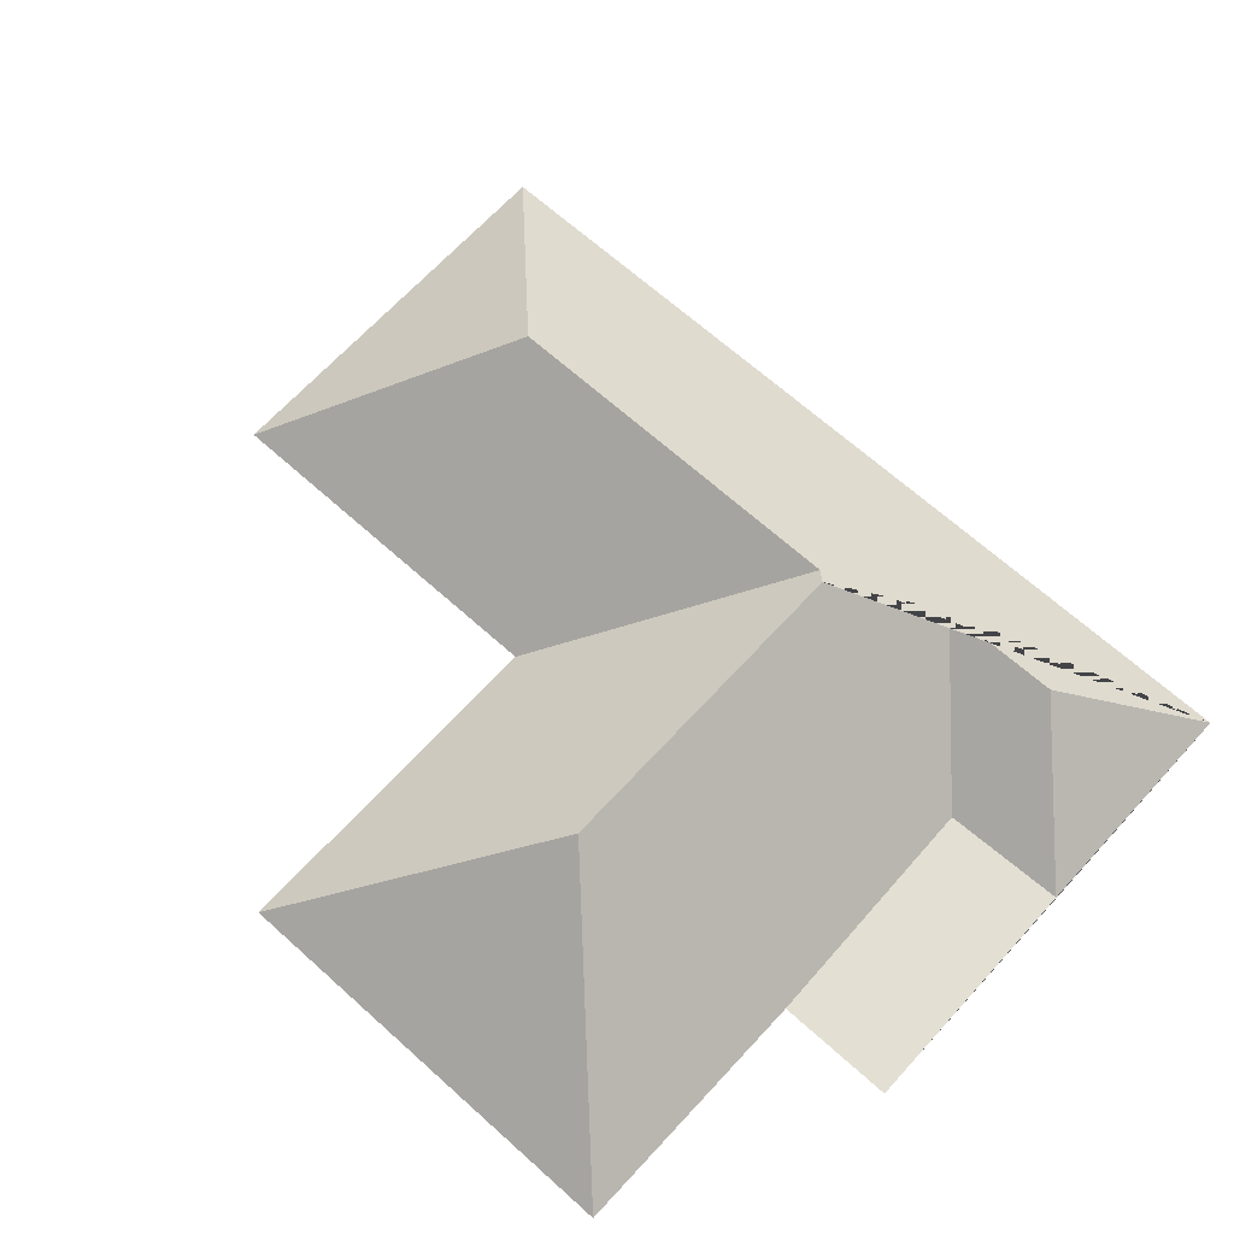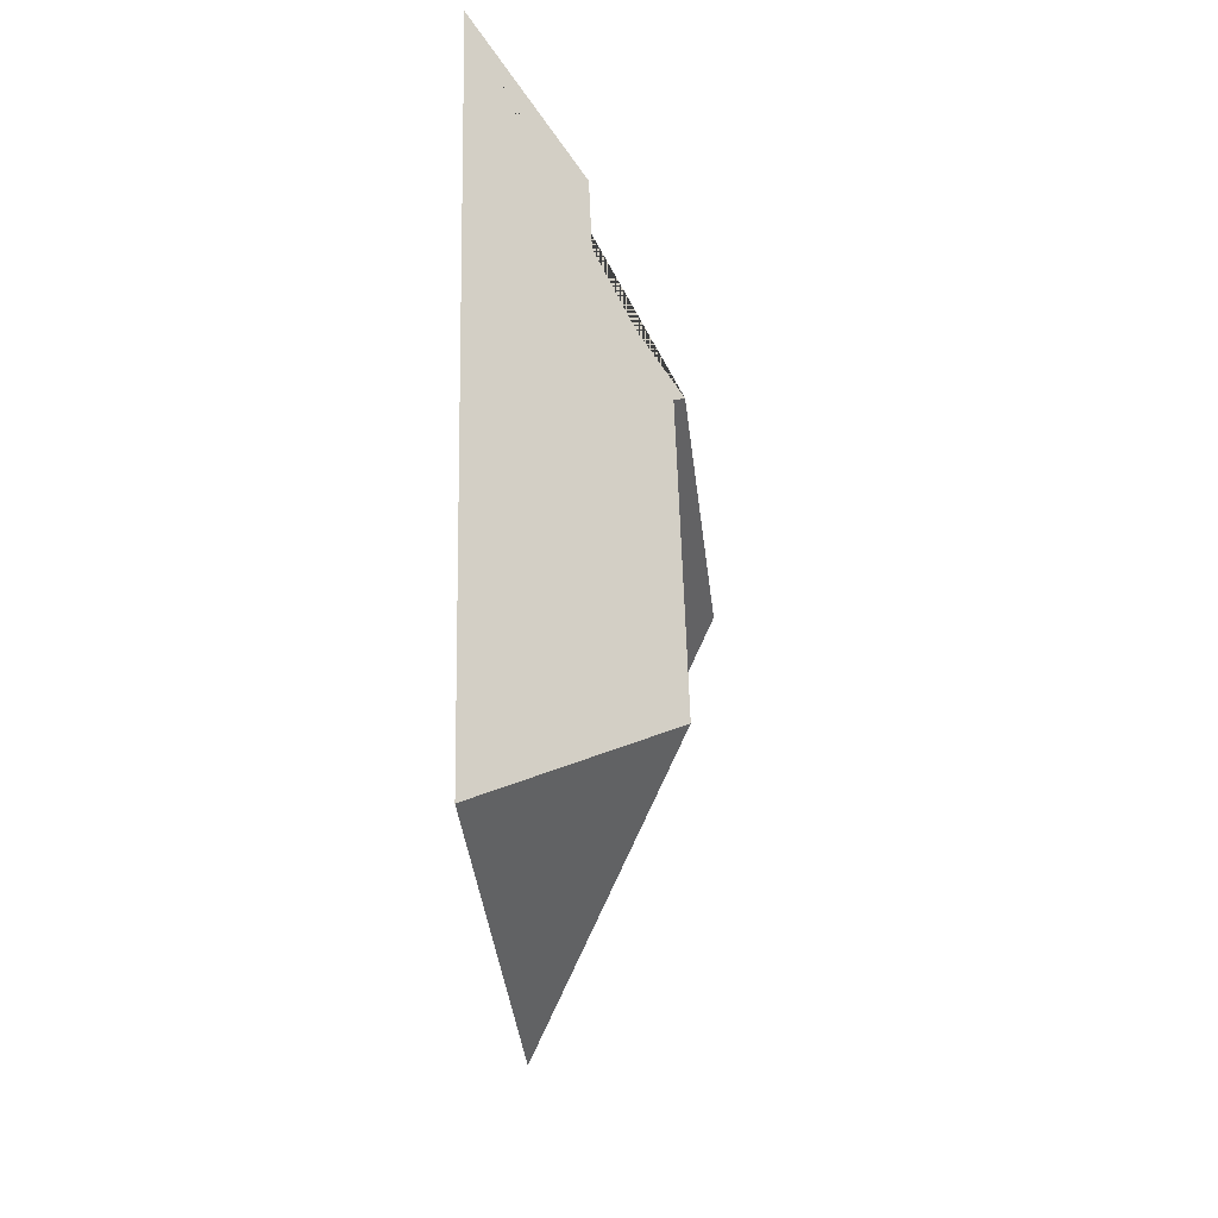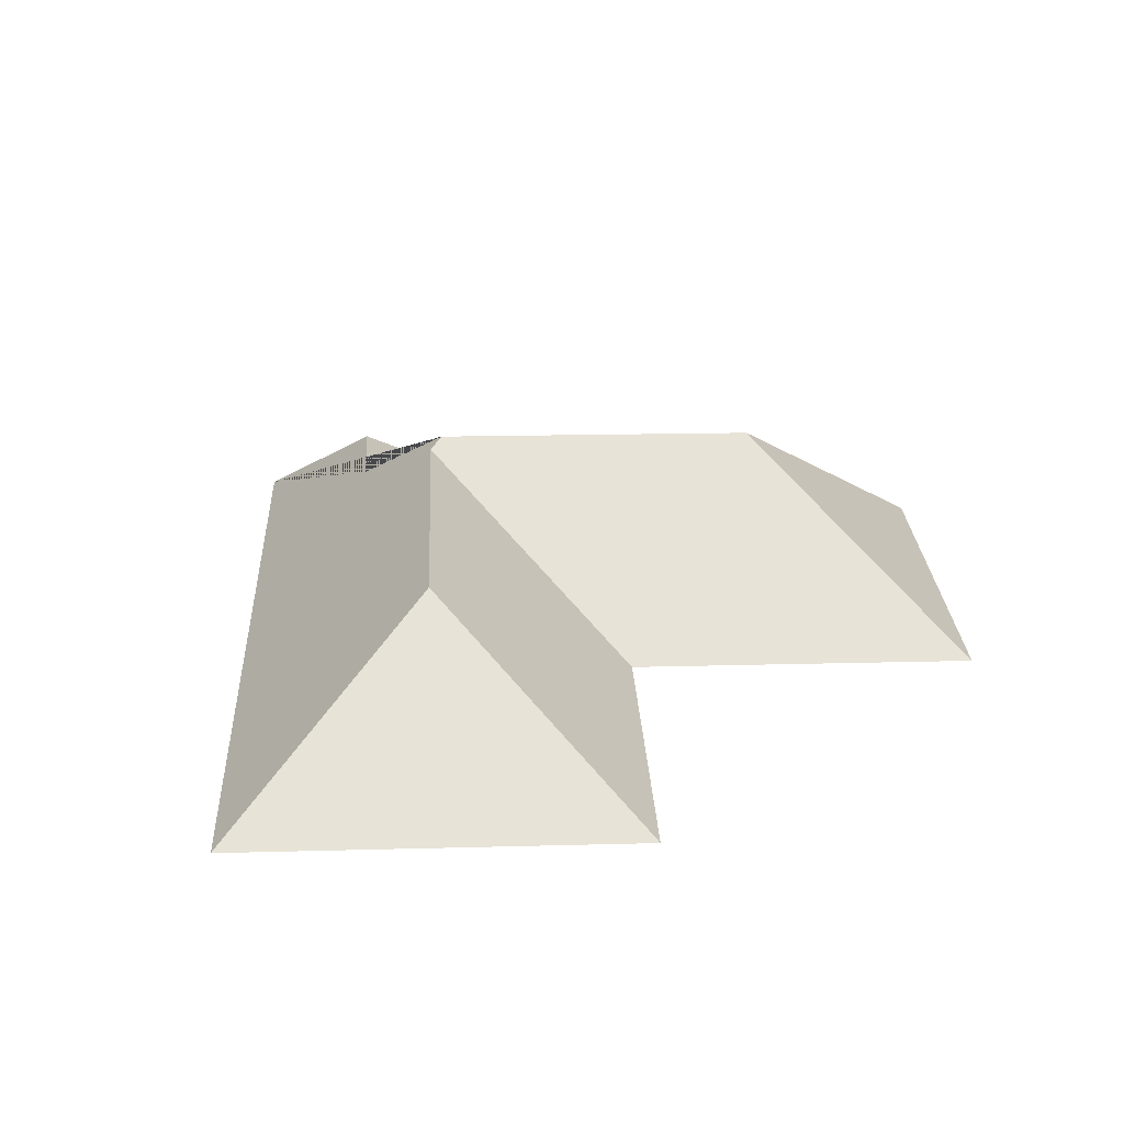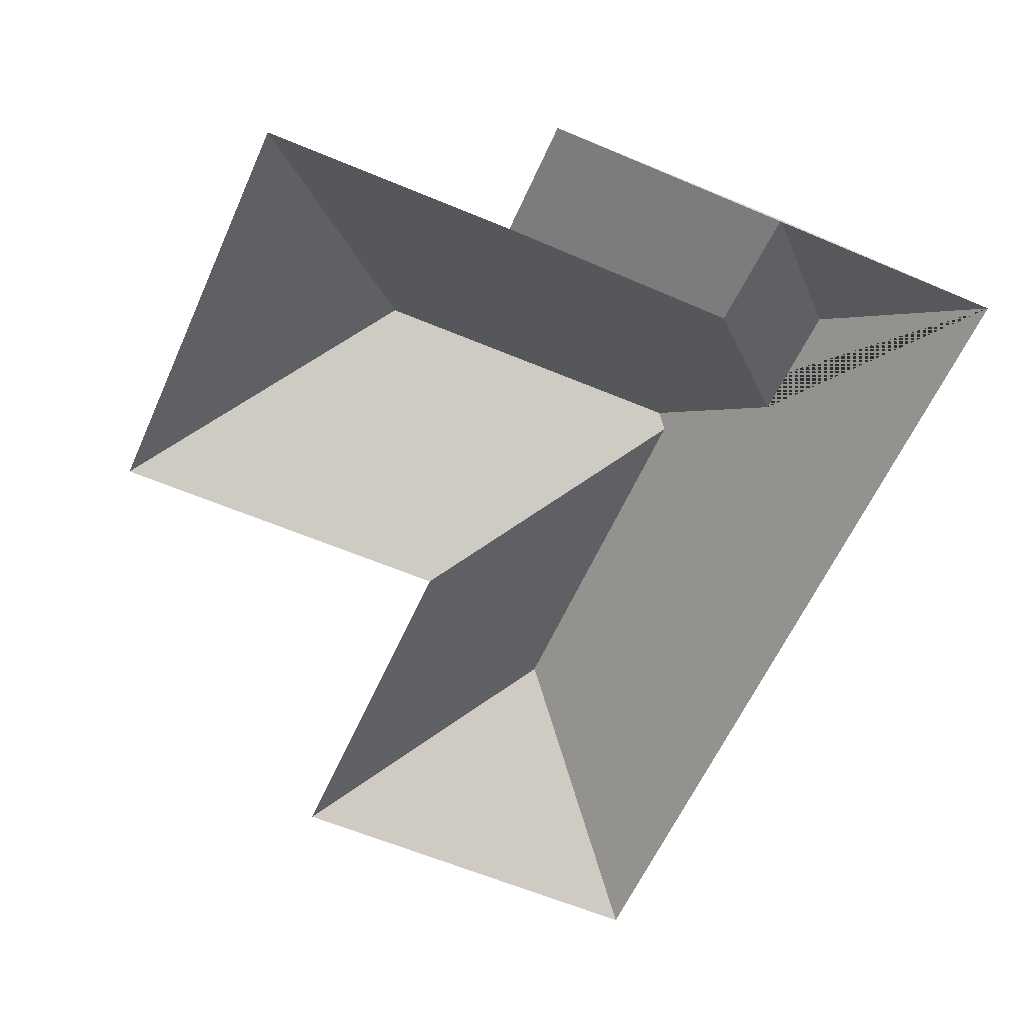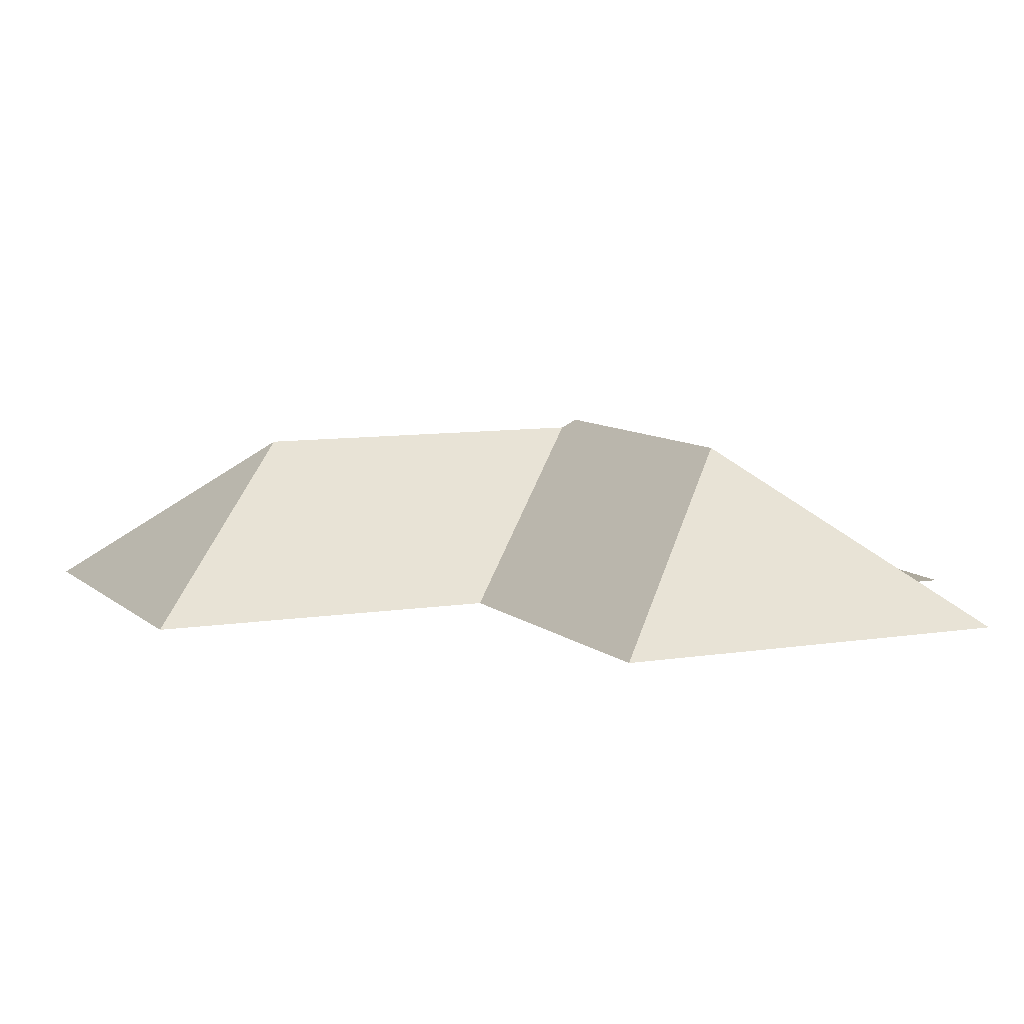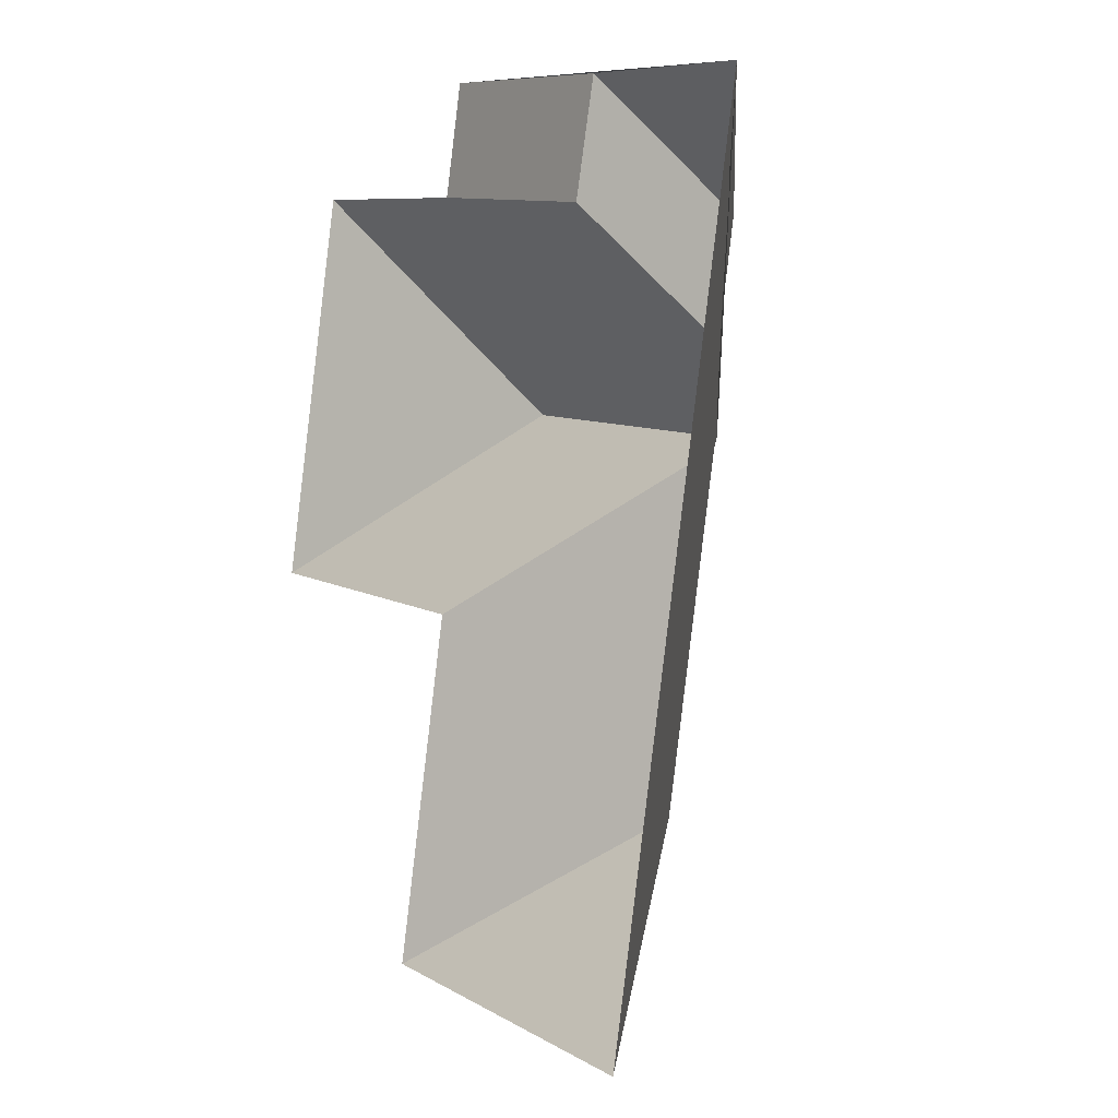
<metadata>
{"format":"obj","ext":"obj","renderer":"f3d","projection":"perspective","resolution":1024,"background":"white","views":[{"elev":66.0,"azim":-35.2,"up":"+Y"},{"elev":-51.0,"azim":96.6,"up":"+Z"},{"elev":23.1,"azim":-170.0,"up":"+Y"},{"elev":-59.1,"azim":-11.2,"up":"+Y"},{"elev":8.1,"azim":-102.4,"up":"+Y"},{"elev":-6.9,"azim":57.4,"up":"+Z"}]}
</metadata>
<code>
o BK39_500_018027_0016_roof
v 275.8 75 -410.7
v 121.7 75 -376.2
v 217.3 140.9 -317.7
v 16.93 75 -205.7
v 152.8 75 -235.8
v 248.9 141 -175.7
v 118.2 144.7 -142.1
v 245.4 145 -170
v 286.5 115.9 -142.9
v 53.57 75 -41.85
v 297.5 115.3 -96.63
v 249.4 76.96 -86.66
v 154.7 75 -63.74
v 164.9 75 -17.95
v 261.4 76.99 -39.54
v 354.2 75 -60.27
v 275.8 0 -410.7
v 121.7 0 -376.2
v 152.8 0 -235.8
v 16.93 0 -205.7
v 53.57 0 -41.85
v 154.7 0 -63.74
v 164.9 0 -17.95
v 354.2 0 -60.27
f 14 13 12 15
f 16 11 15
f 9 11 15 12
f 10 7 8 9 12 13
f 4 7 10
f 5 6 8 7 4
f 2 3 6 5
f 1 3 2
f 16 1 3 6 8 9 11
f 14 15 16

</code>
